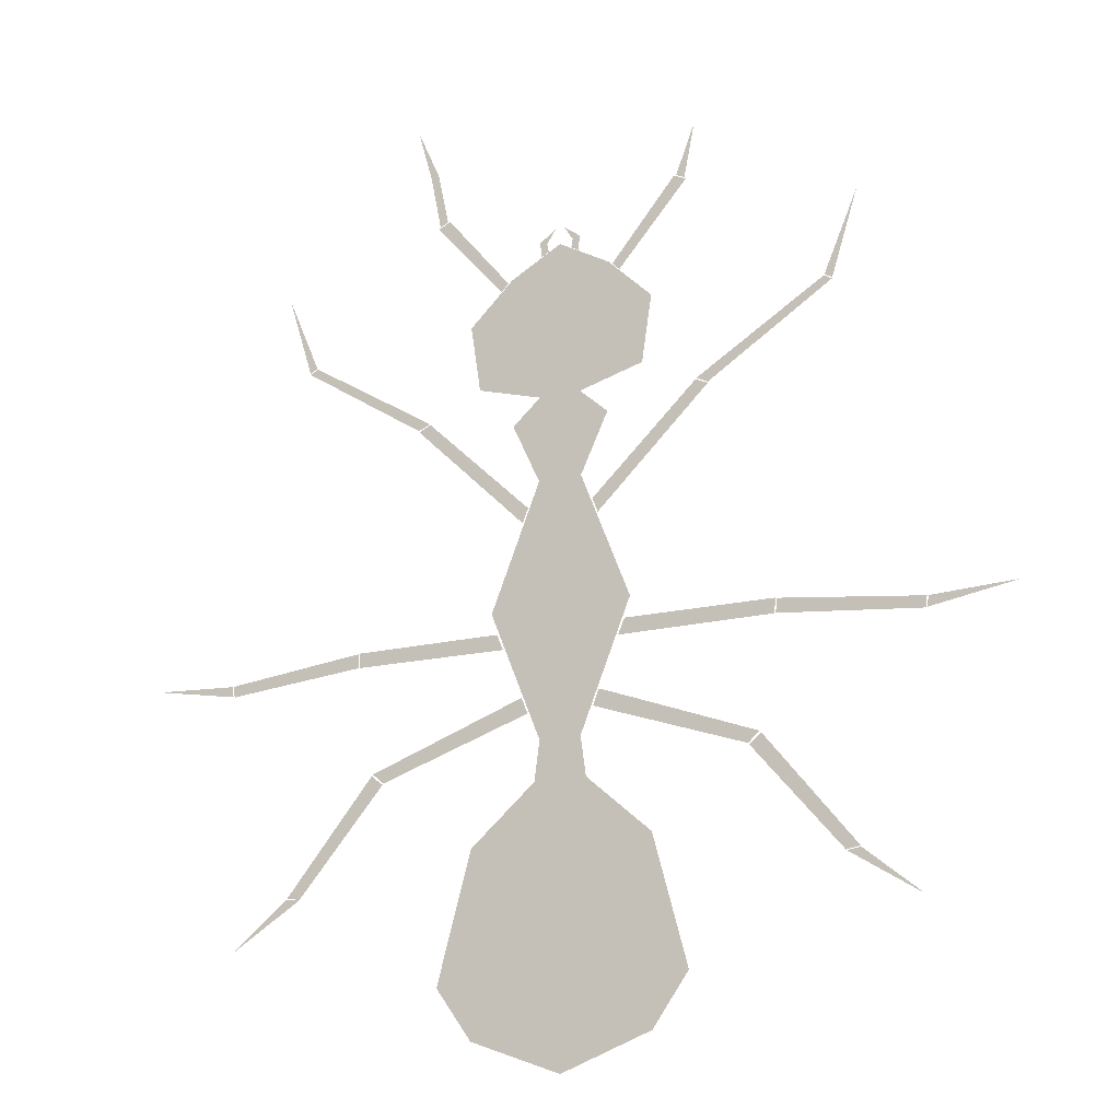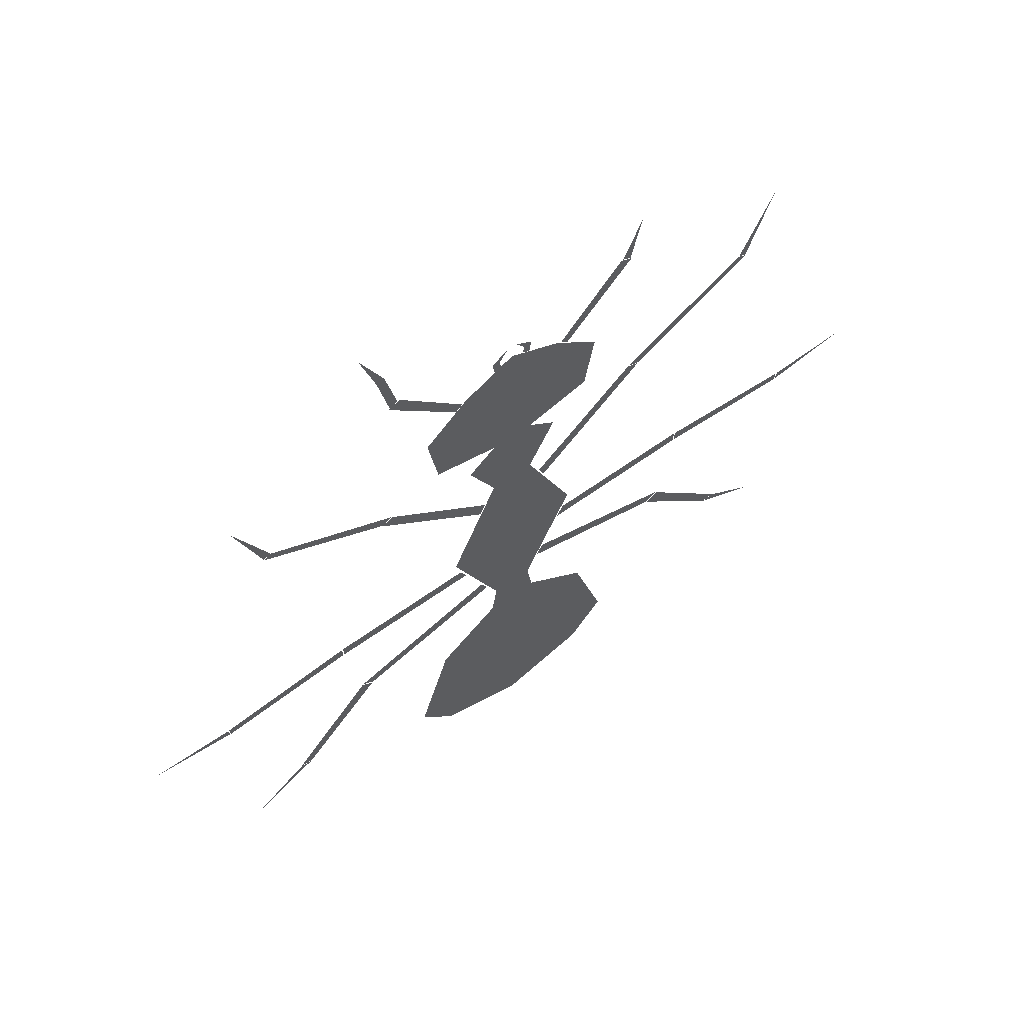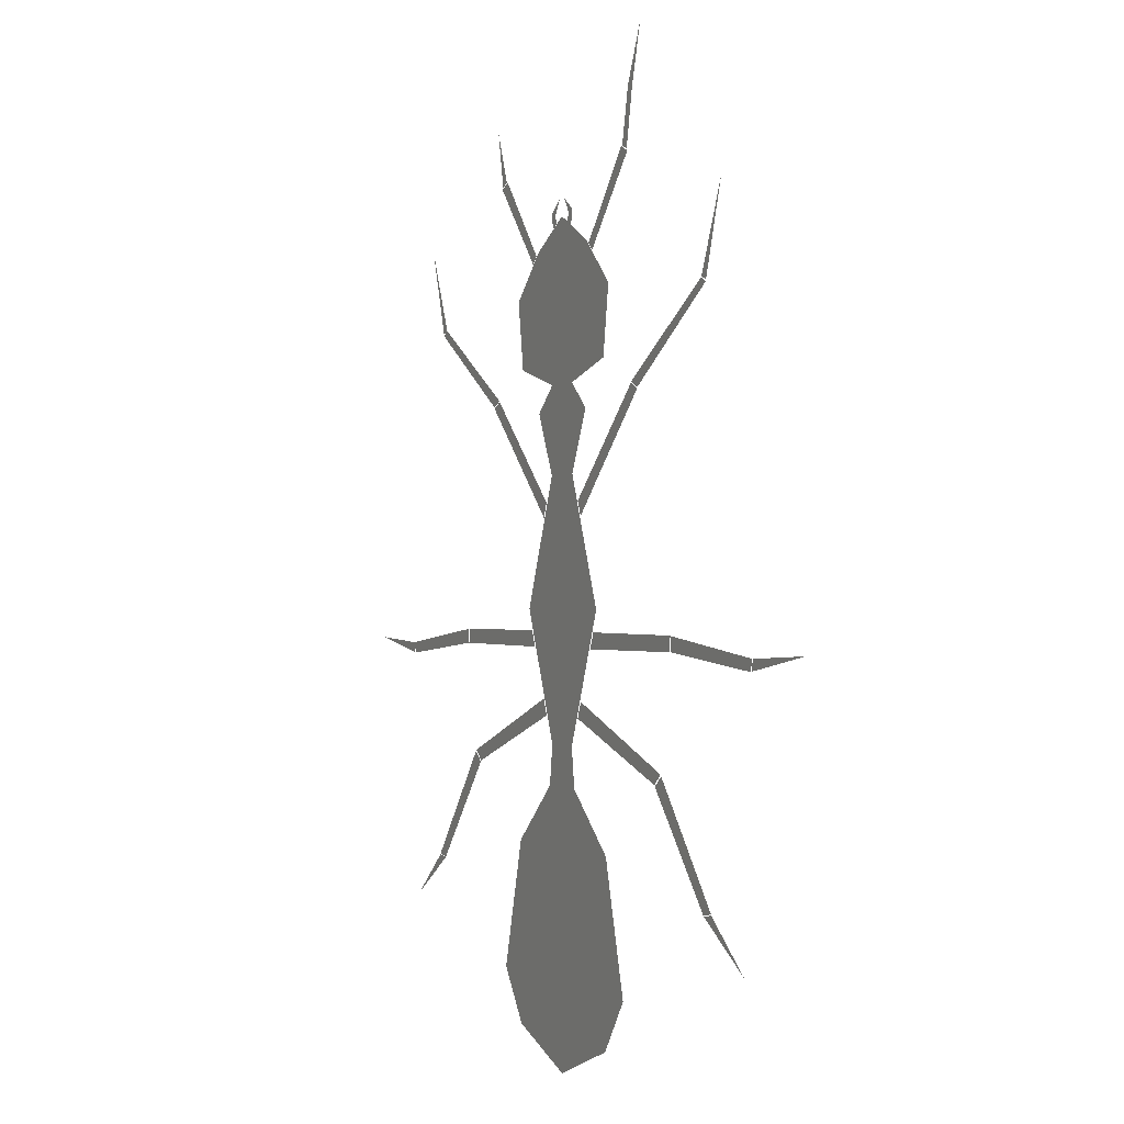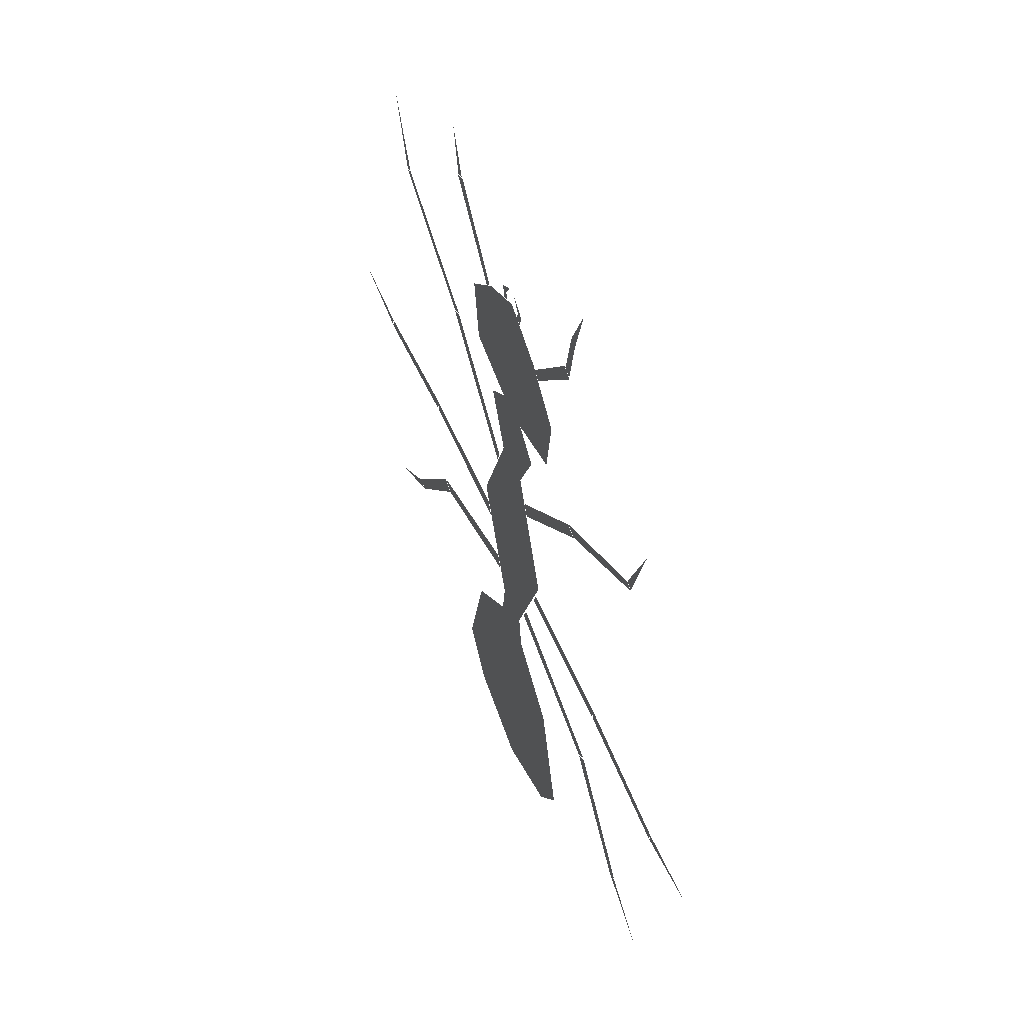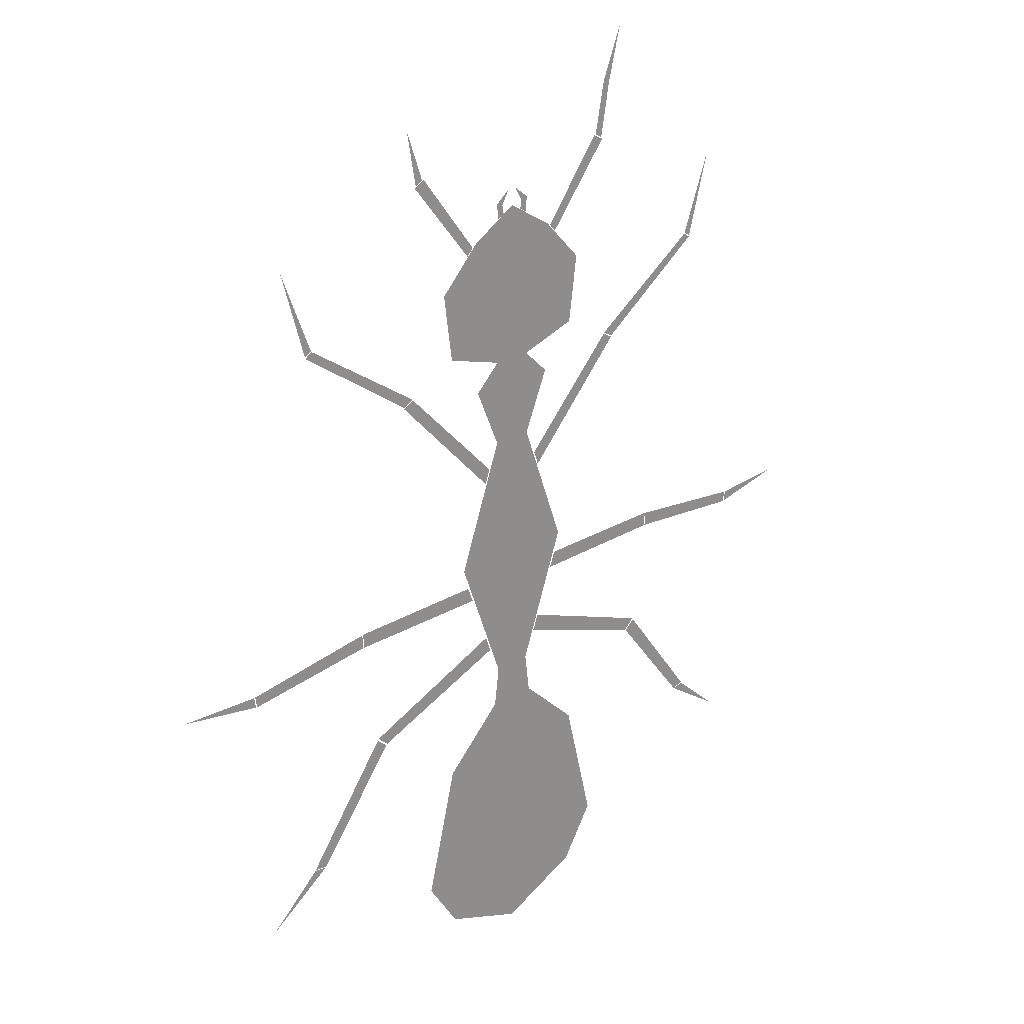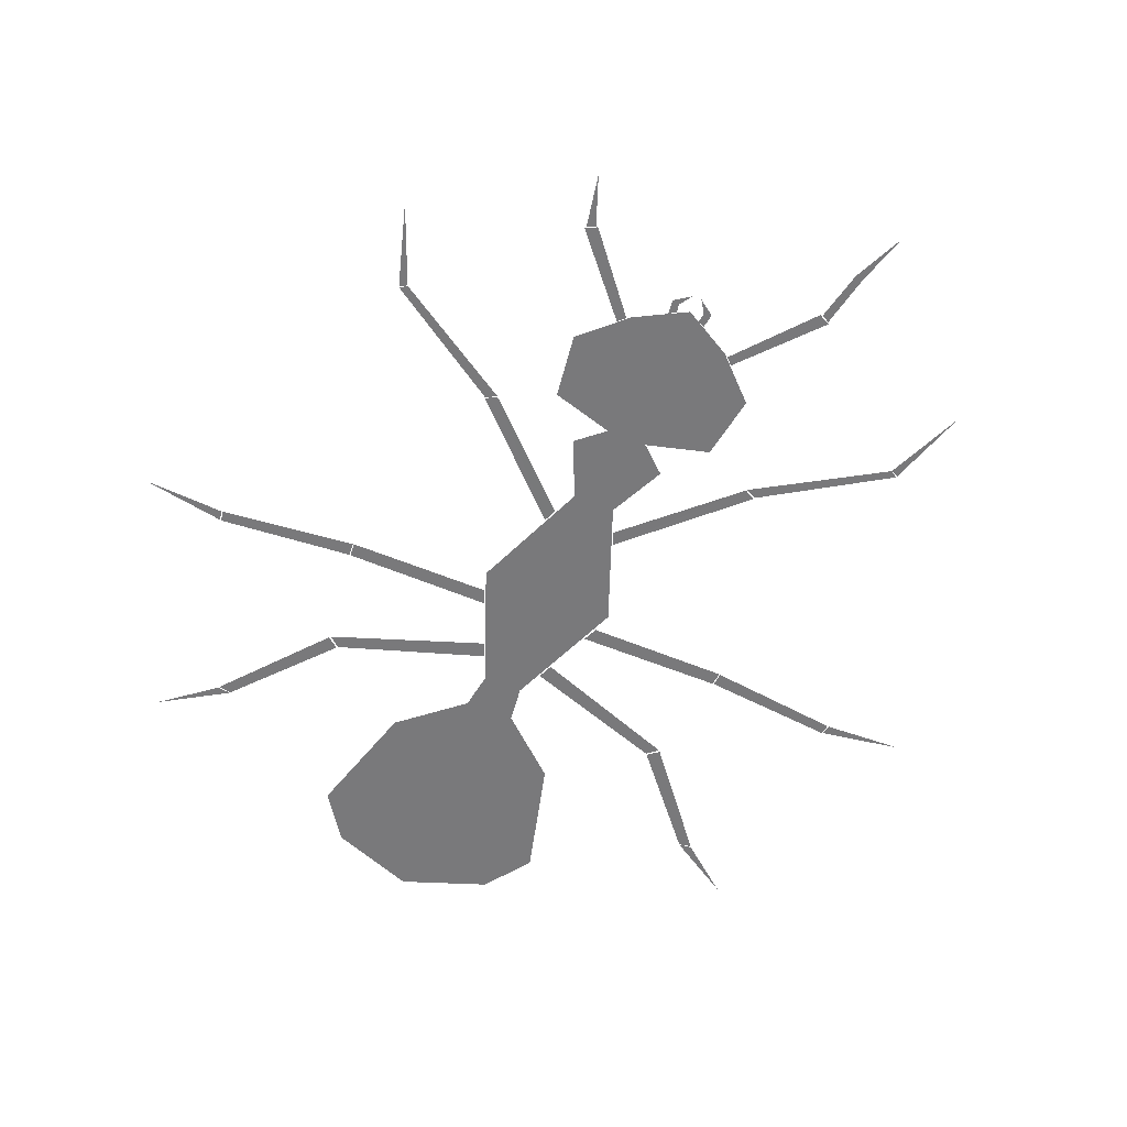
<metadata>
{"format":"obj","ext":"obj","renderer":"f3d","projection":"perspective","resolution":1024,"background":"white","views":[{"elev":-17.8,"azim":25.6,"up":"+Y"},{"elev":64.1,"azim":-35.8,"up":"+Y"},{"elev":-0.5,"azim":-115.8,"up":"+Y"},{"elev":53.9,"azim":-112.2,"up":"+Y"},{"elev":22.2,"azim":132.7,"up":"+Y"},{"elev":-57.9,"azim":156.9,"up":"+Z"}]}
</metadata>
<code>
o Ant
v 0.01795 -0.1047 0
v -0.02259 -0.1383 0
v -0.01795 -0.1047 0
v 0.07836 -0.187 0
v 0.01826 0.1866 -0
v 0.04282 0.1649 -0
v -0.01897 0.1132 -0
v 0.01897 0.1132 -0
v -0.0742 0.2023 -0
v 0.0742 0.2023 -0
v -0.04469 0.297 -0
v -0.08291 0.2602 -0
v 0.04469 0.297 -0
v 0.08291 0.2602 -0
v -0.04282 0.1649 -0
v -0.01826 0.1866 -0
v 0.0616 0.004996 -0
v -0.0616 0.004996 -0
v 0.02259 -0.1383 0
v 0 0.3218 -0
v -0.07836 -0.187 0
v 0.1077 -0.2957 0
v 0.07704 -0.3393 0
v -0.1077 -0.2957 0
v -0.07704 -0.3393 0
v 0 -0.3681 0
v -0.2955 -0.2533 0
v -0.2475 -0.2143 0
v -0.2359 -0.2159 0
v -0.1593 -0.1259 0
v -0.1694 -0.1174 0
v -0.03416 -0.06819 0
v -0.02871 -0.08171 0
v -0.1601 -0.1269 0
v -0.1705 -0.1188 0
v -0.2473 -0.2134 0
v -0.2354 -0.2153 0
v -0.3802 -0.02388 0
v -0.3077 -0.02744 0
v -0.3062 -0.03647 0
v -0.1836 -0.02556 0
v -0.1848 -0.01313 0
v -0.05658 -0.01281 0
v -0.05101 -0.02619 0
v -0.1848 -0.02551 0
v -0.1857 -0.01345 0
v -0.3065 -0.02735 0
v -0.3051 -0.03682 0
v -0.2629 0.3194 -0
v -0.2333 0.2496 -0
v -0.24 0.2459 -0
v -0.1316 0.1743 -0
v -0.1211 0.1793 -0
v -0.02897 0.09161 -4.8e-05
v -0.03384 0.07932 4.8e-05
v -0.2396 0.2449 -0
v -0.233 0.249 -0
v -0.1216 0.1801 -0
v -0.1318 0.1753 -0
v -0.1152 0.3582 -0
v -0.1048 0.3632 -0
v -0.0482 0.2947 -0
v -0.05451 0.2885 -0
v -0.1366 0.4541 -0
v -0.1067 0.3633 -0
v -0.114 0.3597 -0
v -0.1234 0.4069 -0
v -0.1164 0.4087 -0
v 0.2955 -0.2533 0
v 0.2475 -0.2143 0
v 0.2359 -0.2159 0
v 0.1593 -0.1259 0
v 0.1694 -0.1174 0
v 0.03416 -0.06819 0
v 0.02871 -0.08171 0
v 0.1601 -0.1269 0
v 0.1705 -0.1188 0
v 0.2473 -0.2134 0
v 0.2354 -0.2153 0
v 0.3802 -0.02388 0
v 0.3077 -0.02744 0
v 0.3062 -0.03647 0
v 0.1836 -0.02556 0
v 0.1848 -0.01313 0
v 0.05658 -0.01281 0
v 0.05101 -0.02619 0
v 0.1848 -0.02551 0
v 0.1857 -0.01345 0
v 0.3065 -0.02735 0
v 0.3051 -0.03682 0
v 0.2629 0.3194 -0
v 0.2333 0.2496 -0
v 0.24 0.2459 -0
v 0.1316 0.1743 -0
v 0.1211 0.1793 -0
v 0.02897 0.09161 -4.8e-05
v 0.03384 0.07932 4.8e-05
v 0.2396 0.2449 -0
v 0.233 0.249 -0
v 0.1216 0.1801 -0
v 0.1318 0.1753 -0
v 0.1152 0.3582 -0
v 0.1048 0.3632 -0
v 0.0482 0.2947 -0
v 0.05451 0.2885 -0
v 0.1366 0.4541 -0
v 0.1067 0.3633 -0
v 0.114 0.3597 -0
v 0.1234 0.4069 -0
v 0.1164 0.4087 -0
v -0.01848 0.3259 -0
v -0.004075 0.3362 -0
v -0.01038 0.3166 -0
v -0.01677 0.3131 -0
v -0.01187 0.3241 -0
v 0.01848 0.3259 -0
v 0.004075 0.3362 -0
v 0.01038 0.3166 -0
v 0.01677 0.3131 -0
v 0.01187 0.3241 -0
f 1 7 3
f 28 27 29
f 32 30 33
f 35 37 34
f 39 38 40
f 43 41 44
f 46 48 45
f 50 49 51
f 55 53 52
f 59 57 56
f 63 61 60
f 69 70 71
f 79 77 76
f 72 74 75
f 83 85 86
f 80 81 82
f 90 88 87
f 91 92 93
f 97 95 96
f 101 99 100
f 105 103 104
f 113 115 111
f 116 120 118
f 6 5 8
f 5 10 14
f 7 16 15
f 5 14 13
f 13 20 11
f 12 16 11
f 9 16 12
f 5 13 11
f 1 17 8
f 8 5 11
f 8 11 16
f 1 8 7
f 23 4 19
f 23 22 4
f 25 26 23
f 21 24 25
f 2 21 25
f 3 7 18
f 2 25 23
f 19 3 2
f 23 19 2
f 19 1 3
f 7 8 16
f 32 31 30
f 35 36 37
f 43 42 41
f 46 47 48
f 55 54 53
f 59 58 57
f 63 62 61
f 67 66 65
f 79 78 77
f 72 73 74
f 83 84 85
f 90 89 88
f 97 94 95
f 101 98 99
f 105 102 103
f 107 108 109
f 111 114 113
f 115 112 111
f 118 119 116
f 116 117 120
f 65 68 64 67

</code>
